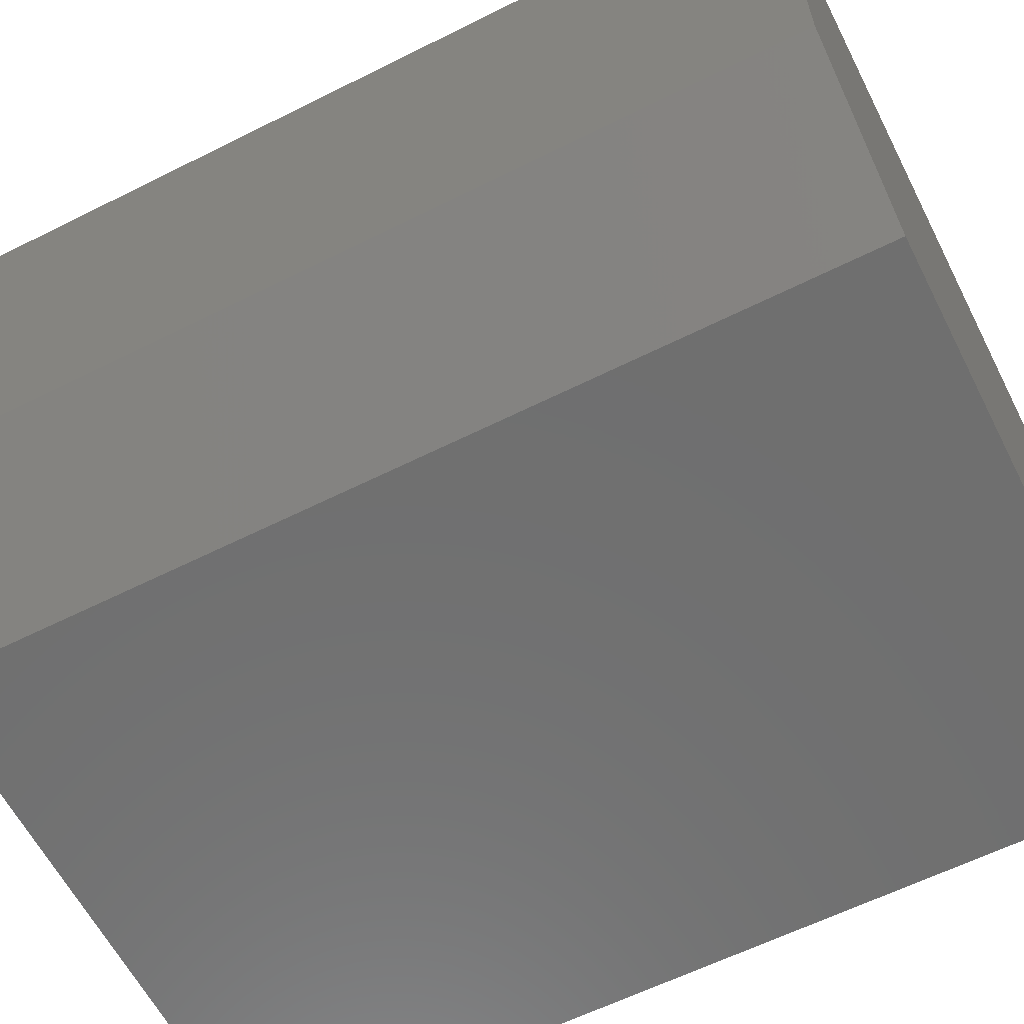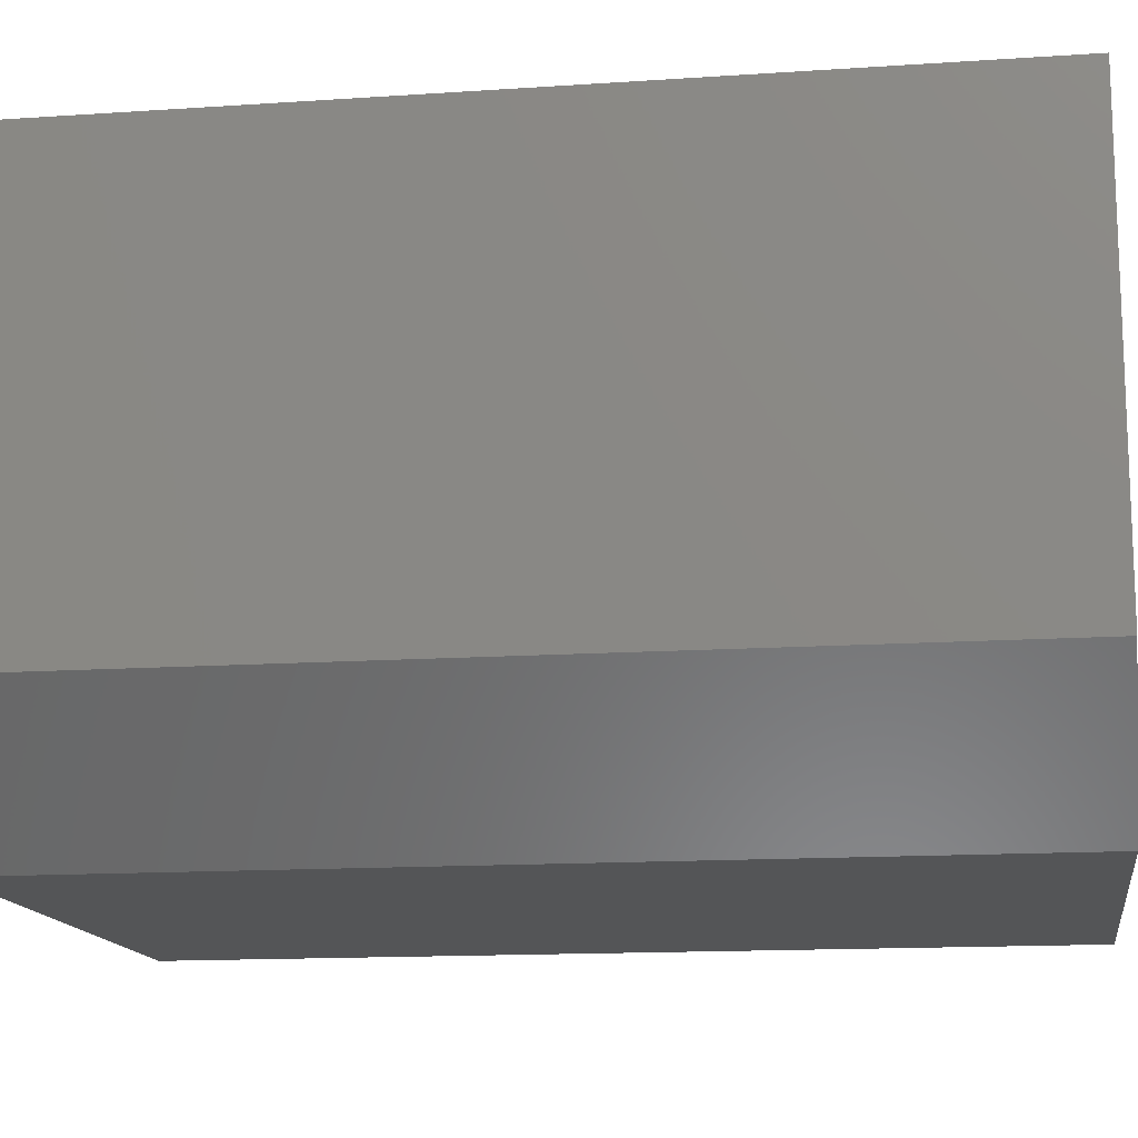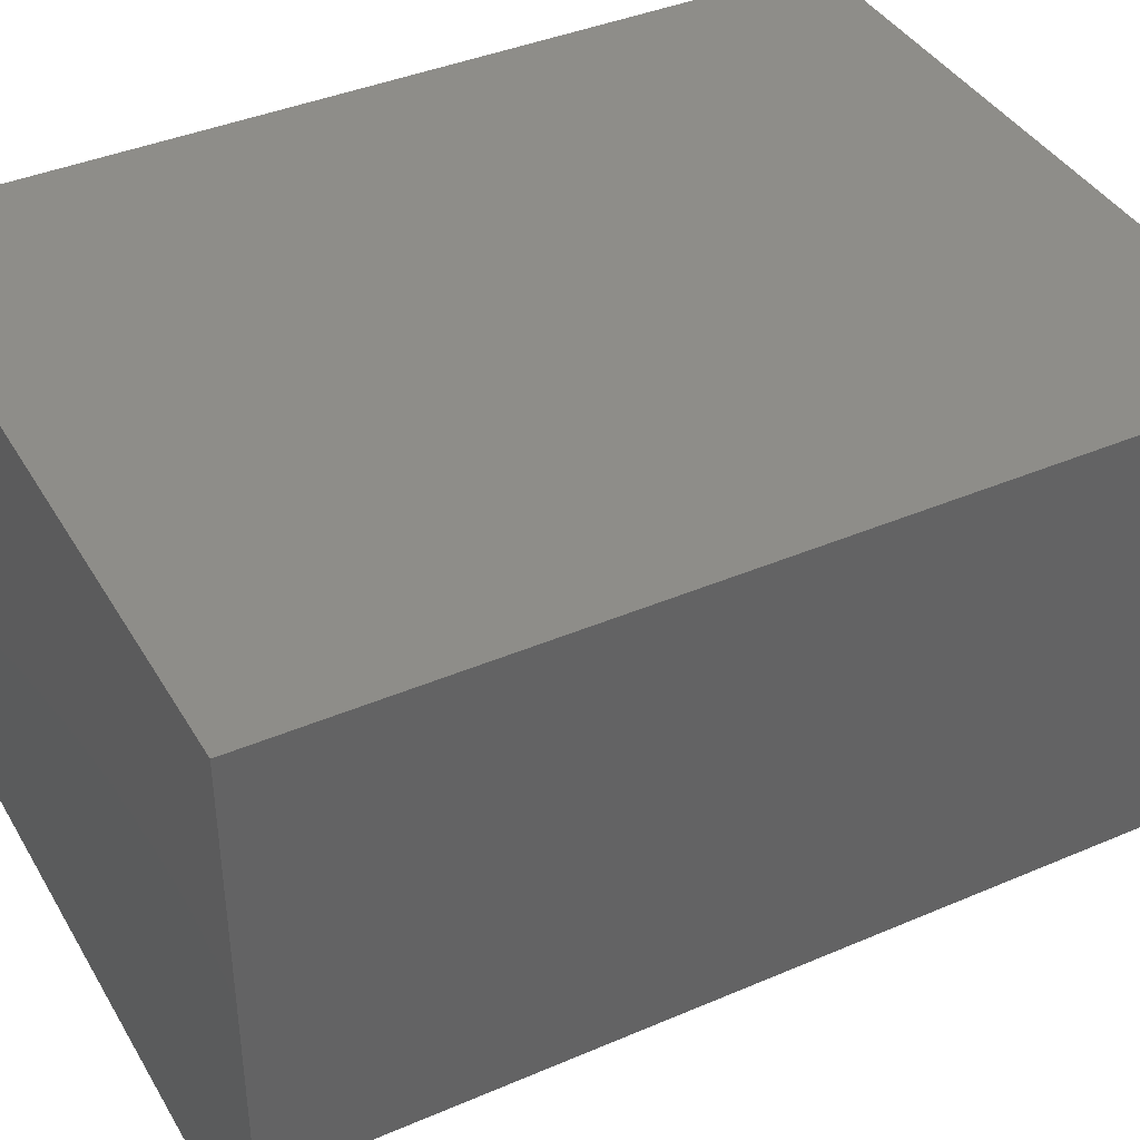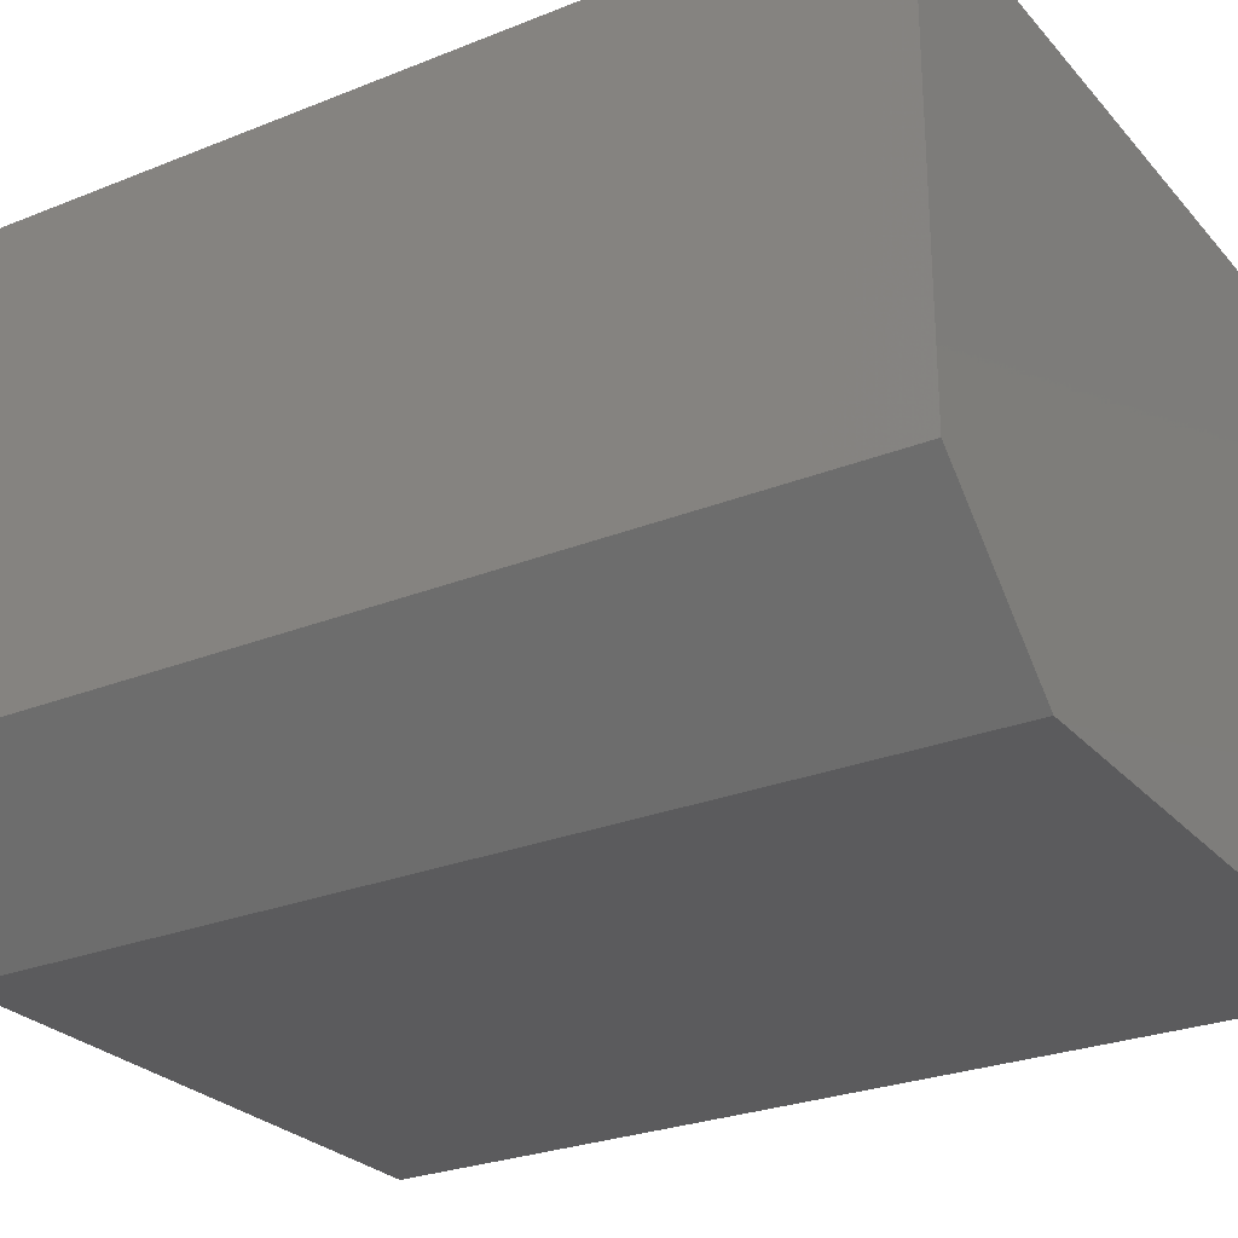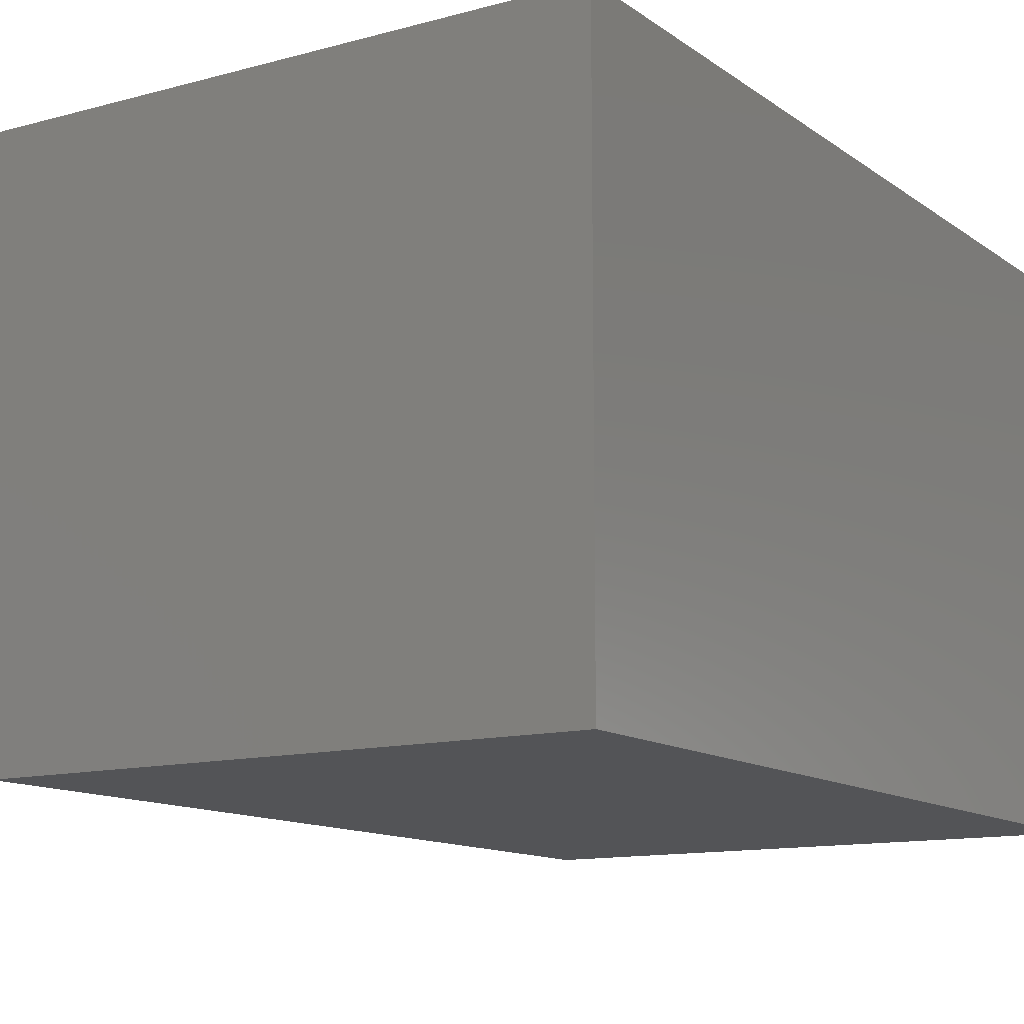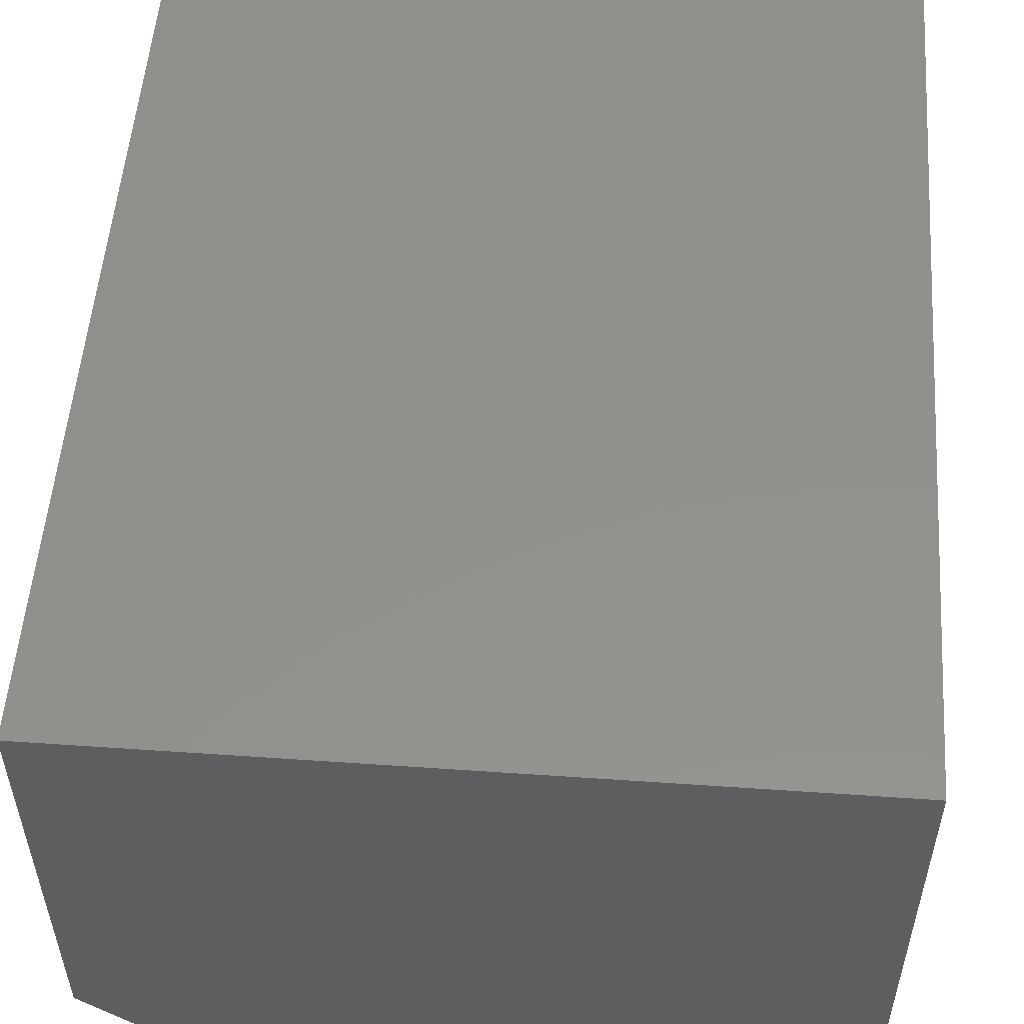
<metadata>
{"format":"stl","ext":"stl","renderer":"f3d","projection":"perspective","resolution":1024,"background":"white","views":[{"elev":-61.2,"azim":-63.0,"up":"+Z"},{"elev":-14.1,"azim":-81.5,"up":"+Z"},{"elev":39.9,"azim":-117.9,"up":"+Z"},{"elev":-27.0,"azim":-58.1,"up":"+Z"},{"elev":-12.4,"azim":32.5,"up":"+Z"},{"elev":53.5,"azim":4.2,"up":"+Z"}]}
</metadata>
<code>
# stl→obj: 10 verts, 16 faces
v 0.4766 -0.6016 0.3762
v 2.304e-17 -0.6016 0.3762
v 0.4766 -0.6016 -2.918e-17
v 5.262e-18 -0.6016 0.08594
v 0.09375 -0.6016 -5.741e-18
v 0.09375 0 -5.741e-18
v 5.262e-18 0 0.08594
v 0.4766 0 -2.918e-17
v 2.304e-17 0 0.3762
v 0.4766 0 0.3762
f 1 2 3
f 3 2 4
f 3 4 5
f 6 7 8
f 8 7 9
f 8 9 10
f 9 7 2
f 2 7 4
f 6 8 5
f 5 8 3
f 4 7 5
f 5 7 6
f 10 9 1
f 1 9 2
f 8 10 3
f 3 10 1

</code>
